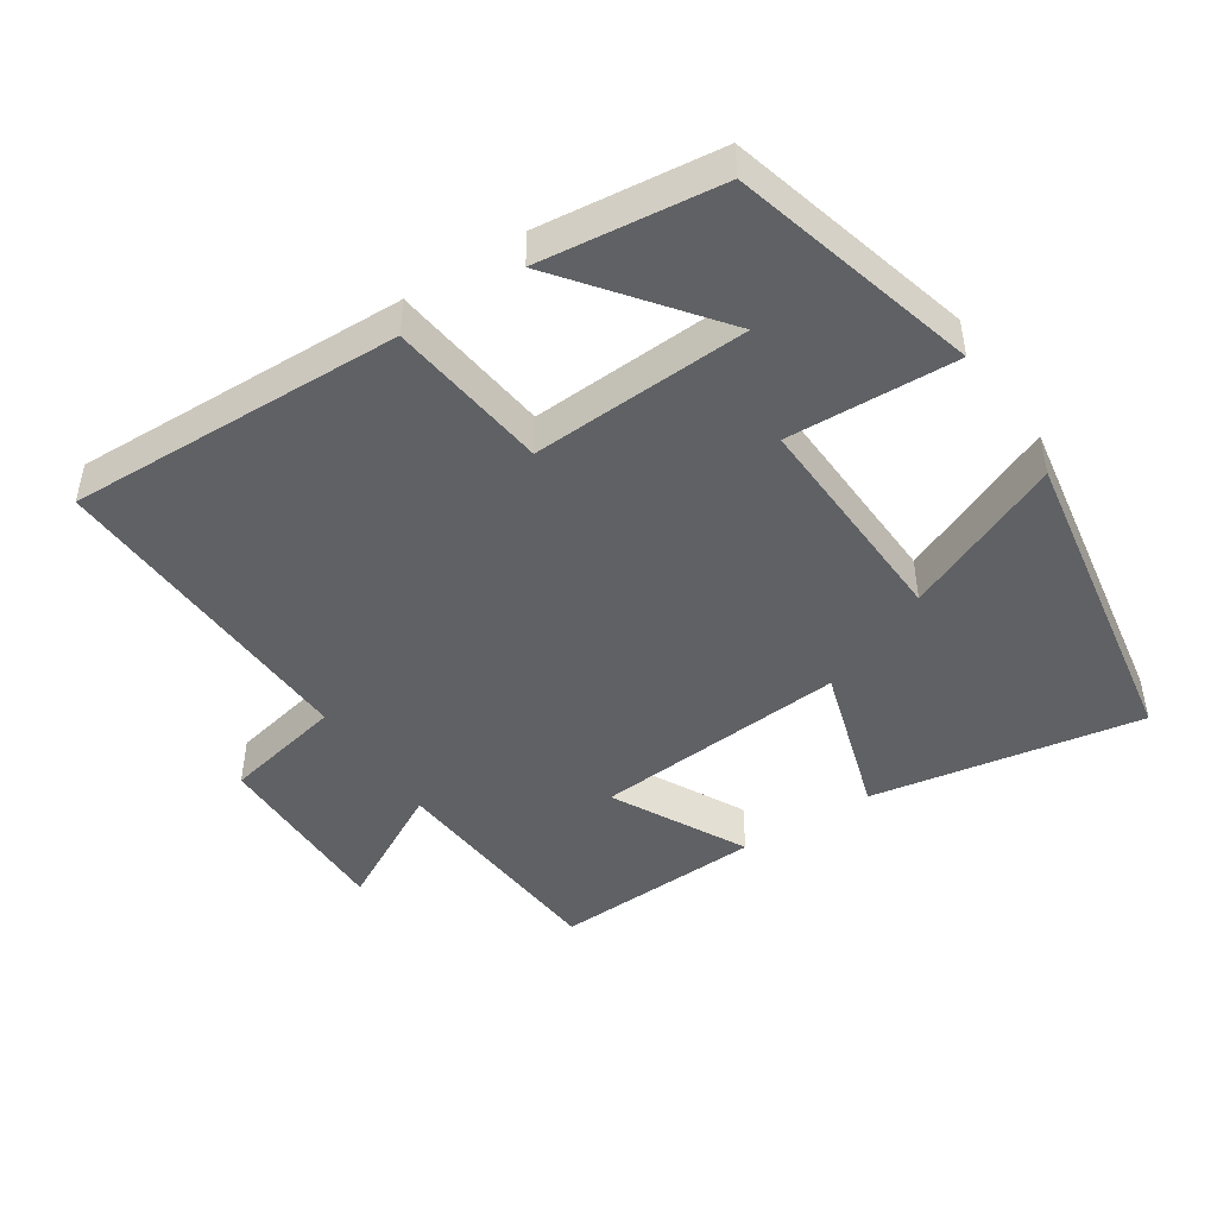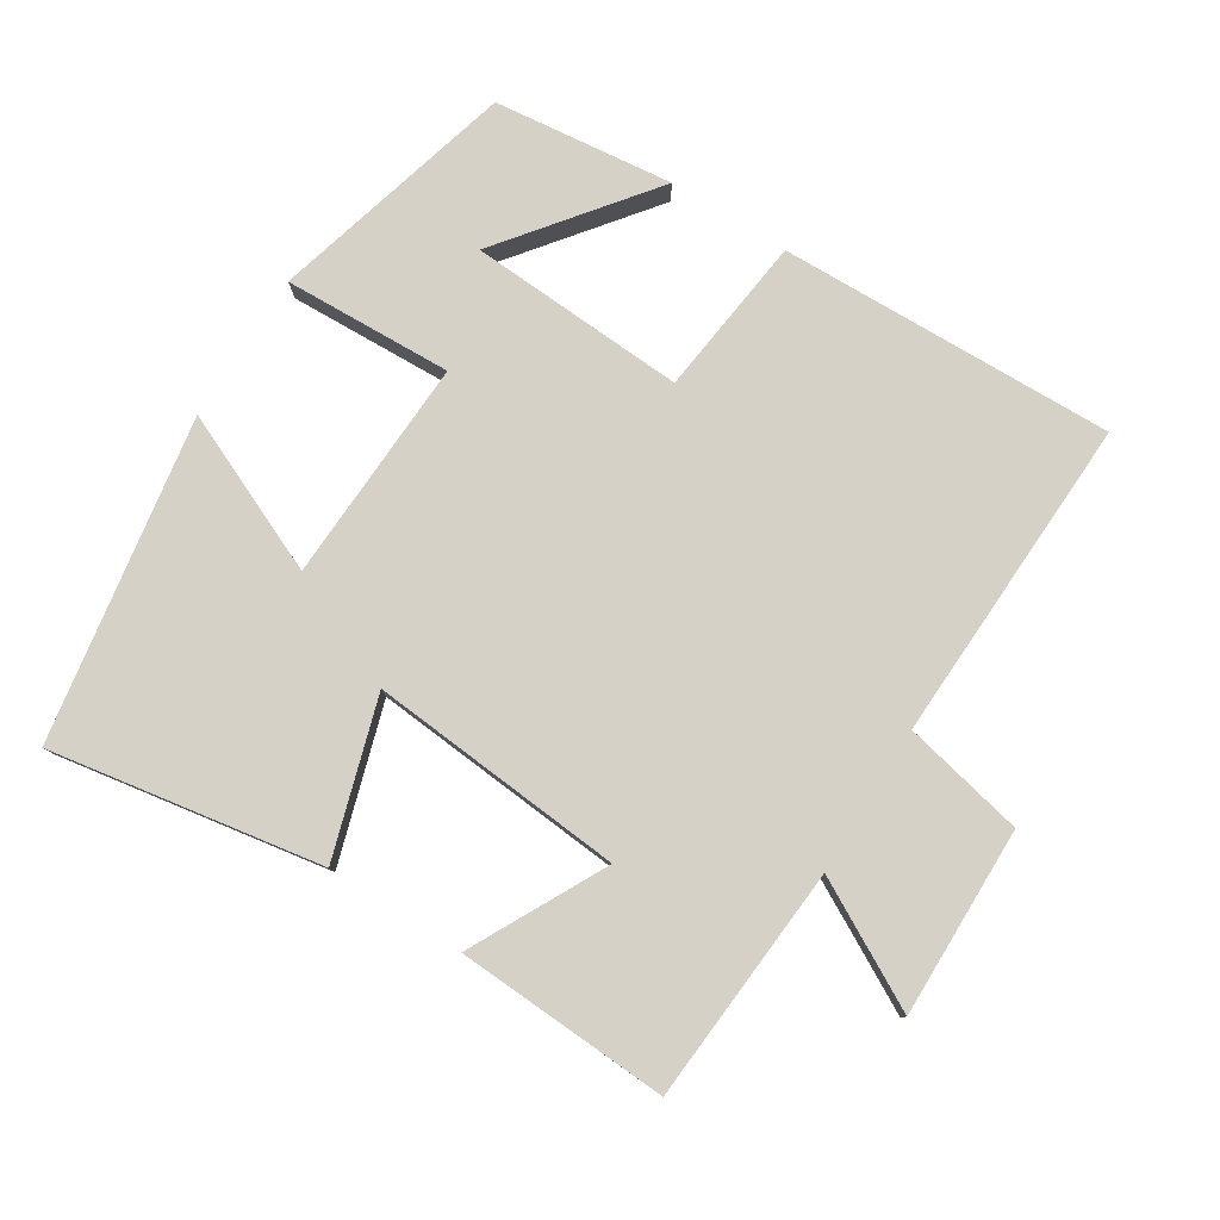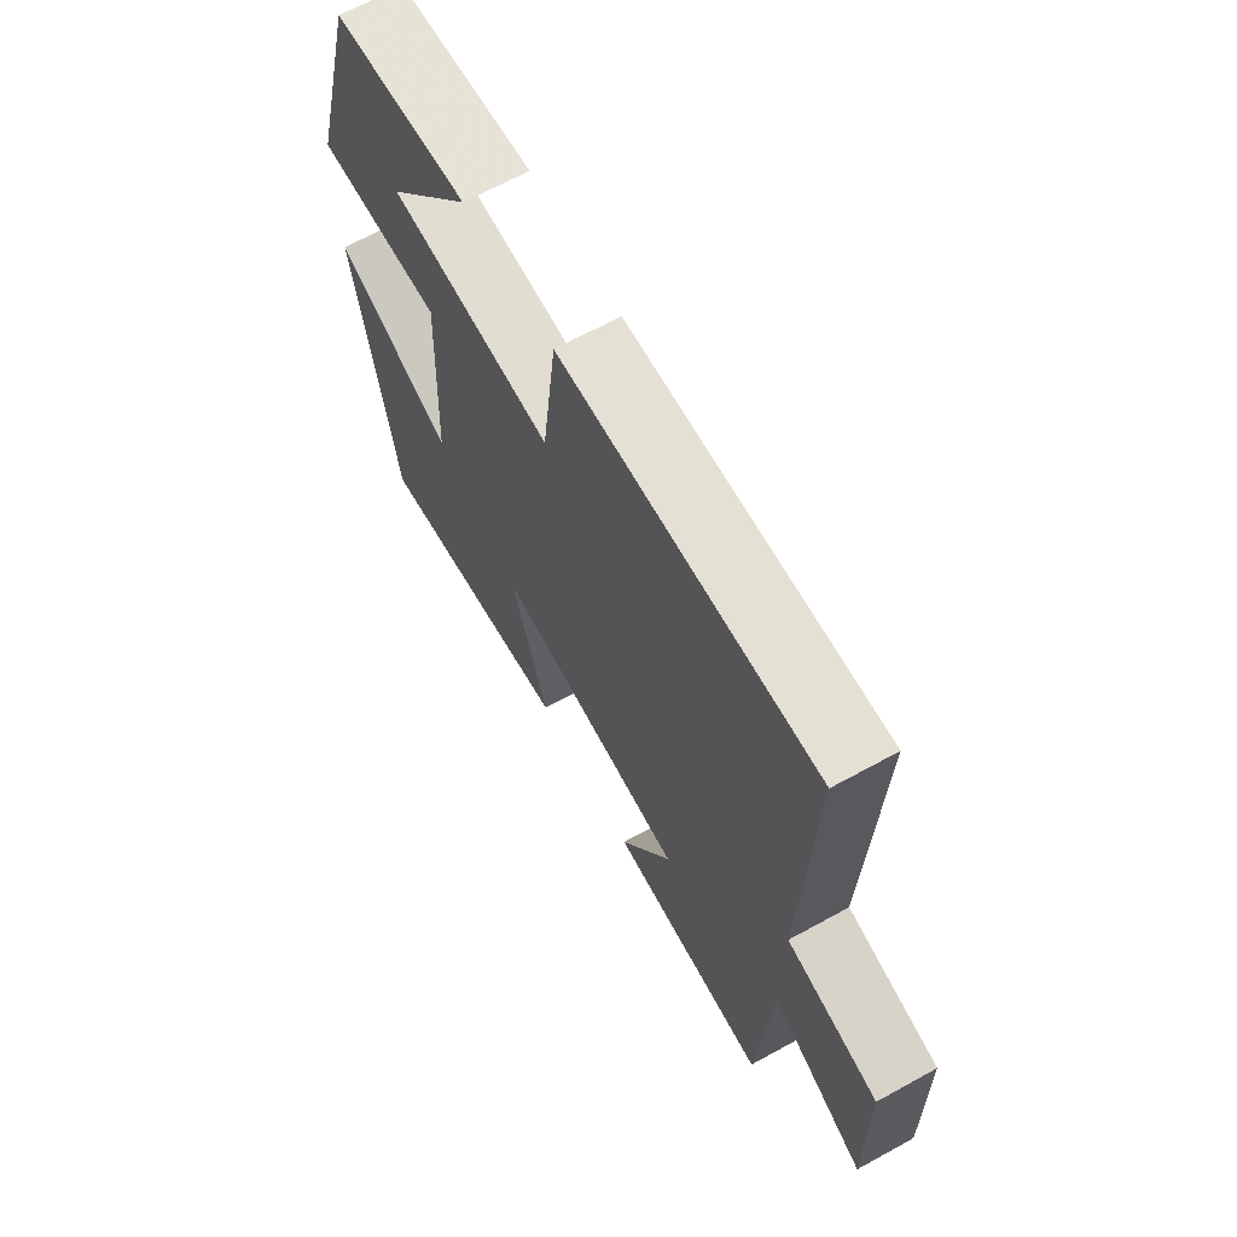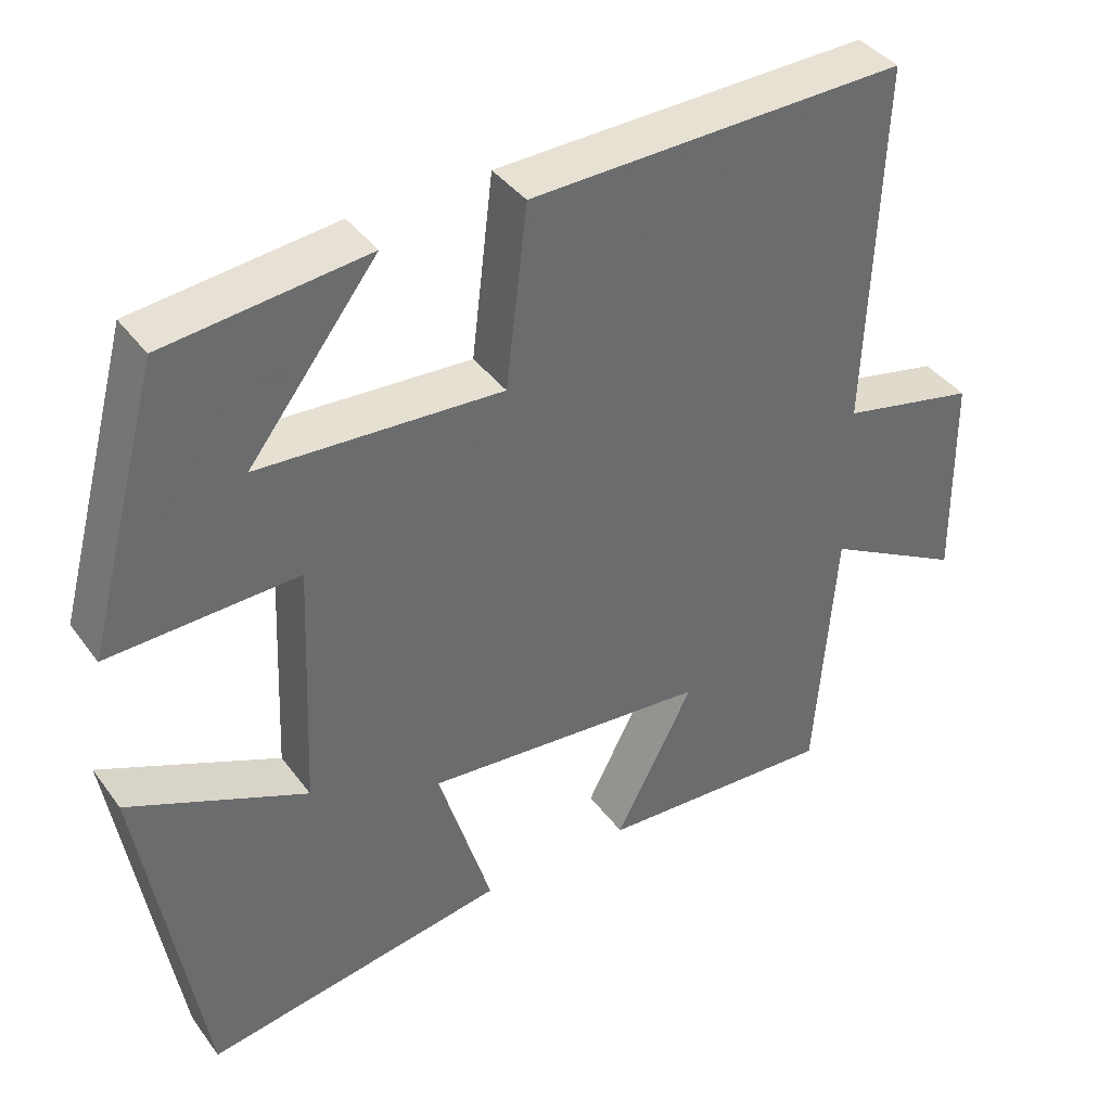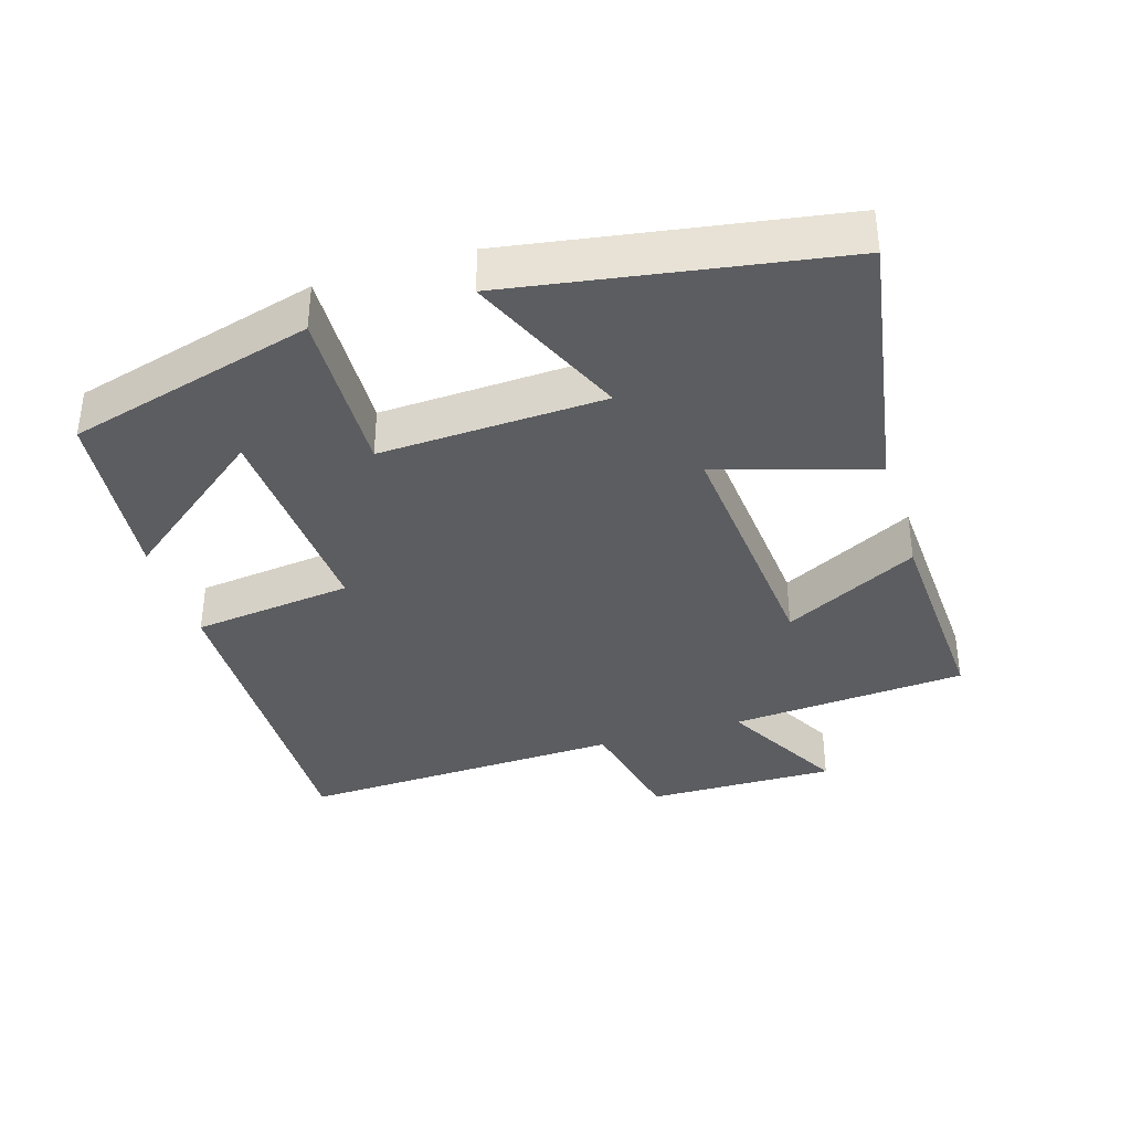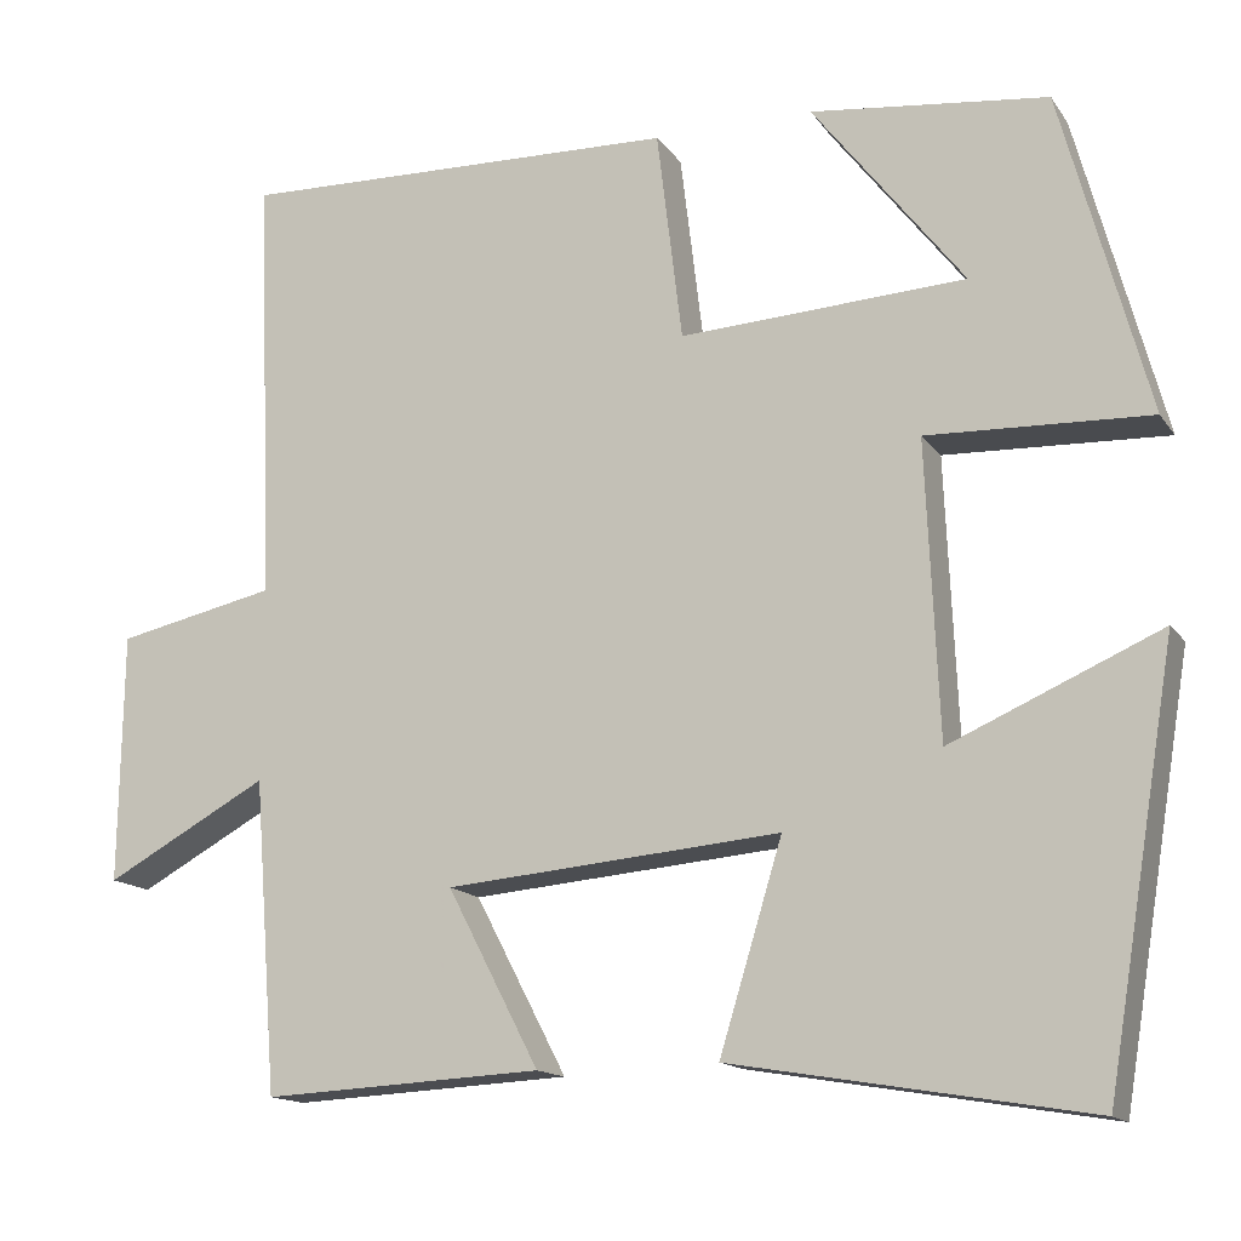
<metadata>
{"format":"obj","ext":"obj","renderer":"f3d","projection":"perspective","resolution":1024,"background":"white","views":[{"elev":-45.8,"azim":33.2,"up":"+Y"},{"elev":79.3,"azim":-147.9,"up":"+Y"},{"elev":66.3,"azim":-118.9,"up":"+Z"},{"elev":39.5,"azim":147.4,"up":"+Z"},{"elev":-36.9,"azim":107.2,"up":"+Y"},{"elev":-14.6,"azim":22.6,"up":"+Z"}]}
</metadata>
<code>
v -0.474 0.07 -0.516
v -0.5 0.07 -0.174
v -0.679 0.07 -0.272
v -0.675 0.07 0.002
v -0.5 0.07 0.04
v -0.518 0.07 0.512
v -0.032 0.07 0.5
v -0.004 0.07 0.268
v 0.31 0.07 0.286
v 0.144 0.07 0.5
v 0.404 0.07 0.471
v 0.5 0.07 0.115
v 0.256 0.07 0.124
v 0.27 0.07 -0.2
v 0.5 0.07 -0.099
v 0.423 0.07 -0.566
v 0.031 0.07 -0.5
v 0.1 0.07 -0.274
v -0.268 0.07 -0.306
v -0.167 0.07 -0.5
v -0.474 0 -0.516
v -0.5 0 -0.174
v -0.679 0 -0.272
v -0.675 0 0.002
v -0.5 0 0.04
v -0.518 0 0.512
v -0.032 0 0.5
v -0.004 0 0.268
v 0.31 0 0.286
v 0.144 0 0.5
v 0.404 0 0.471
v 0.5 0 0.115
v 0.256 0 0.124
v 0.27 0 -0.2
v 0.5 0 -0.099
v 0.423 0 -0.566
v 0.031 0 -0.5
v 0.1 0 -0.274
v -0.268 0 -0.306
v -0.167 0 -0.5
f 19 20 1 2
f 18 19 2
f 16 17 18
f 14 15 16
f 14 16 18
f 13 14 18 2
f 9 10 11 12
f 8 9 12 13
f 5 6 7 8
f 5 8 13 2
f 2 3 4 5
f 22 21 40 39
f 22 39 38
f 38 37 36
f 36 35 34
f 38 36 34
f 22 38 34 33
f 32 31 30 29
f 33 32 29 28
f 28 27 26 25
f 22 33 28 25
f 25 24 23 22
f 1 21 22 2
f 2 22 23 3
f 3 23 24 4
f 4 24 25 5
f 5 25 26 6
f 6 26 27 7
f 7 27 28 8
f 8 28 29 9
f 9 29 30 10
f 10 30 31 11
f 11 31 32 12
f 12 32 33 13
f 13 33 34 14
f 14 34 35 15
f 15 35 36 16
f 16 36 37 17
f 17 37 38 18
f 18 38 39 19
f 19 39 40 20
f 20 40 21 1

</code>
